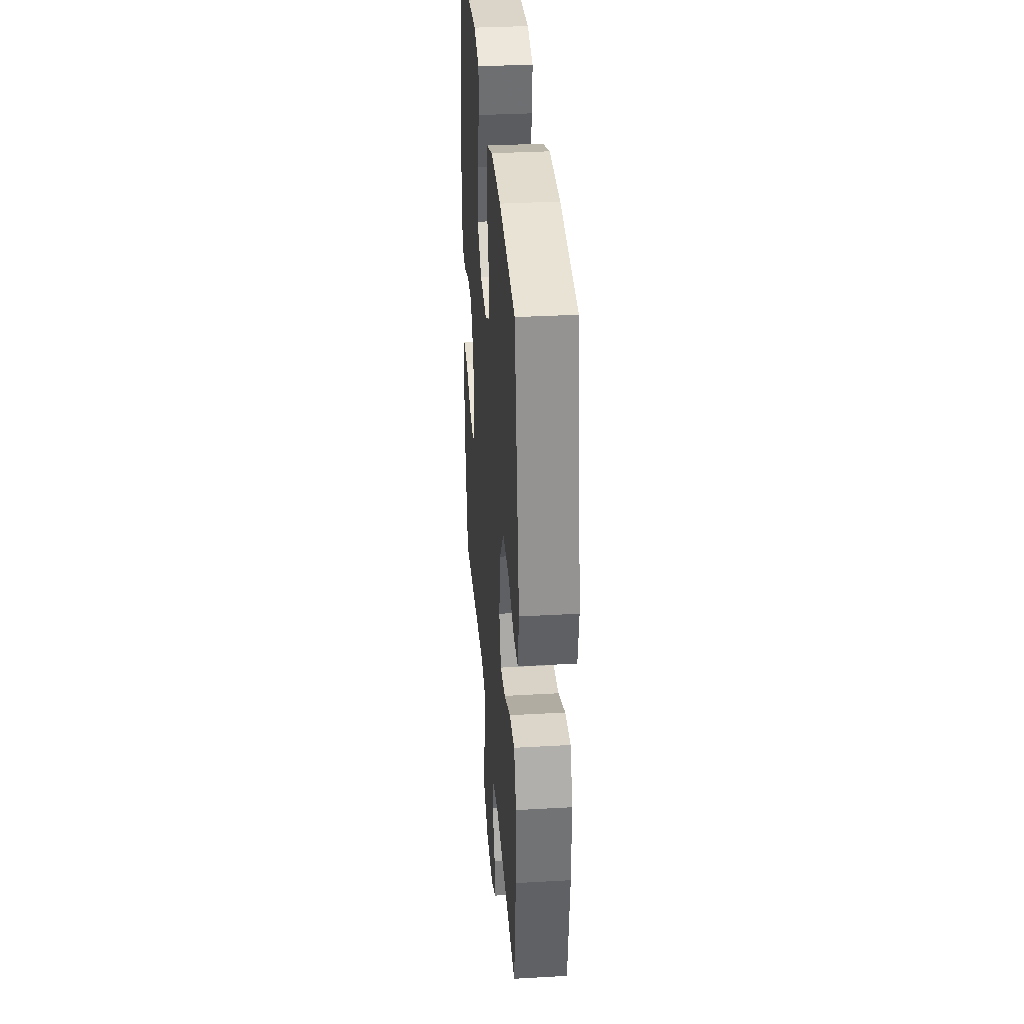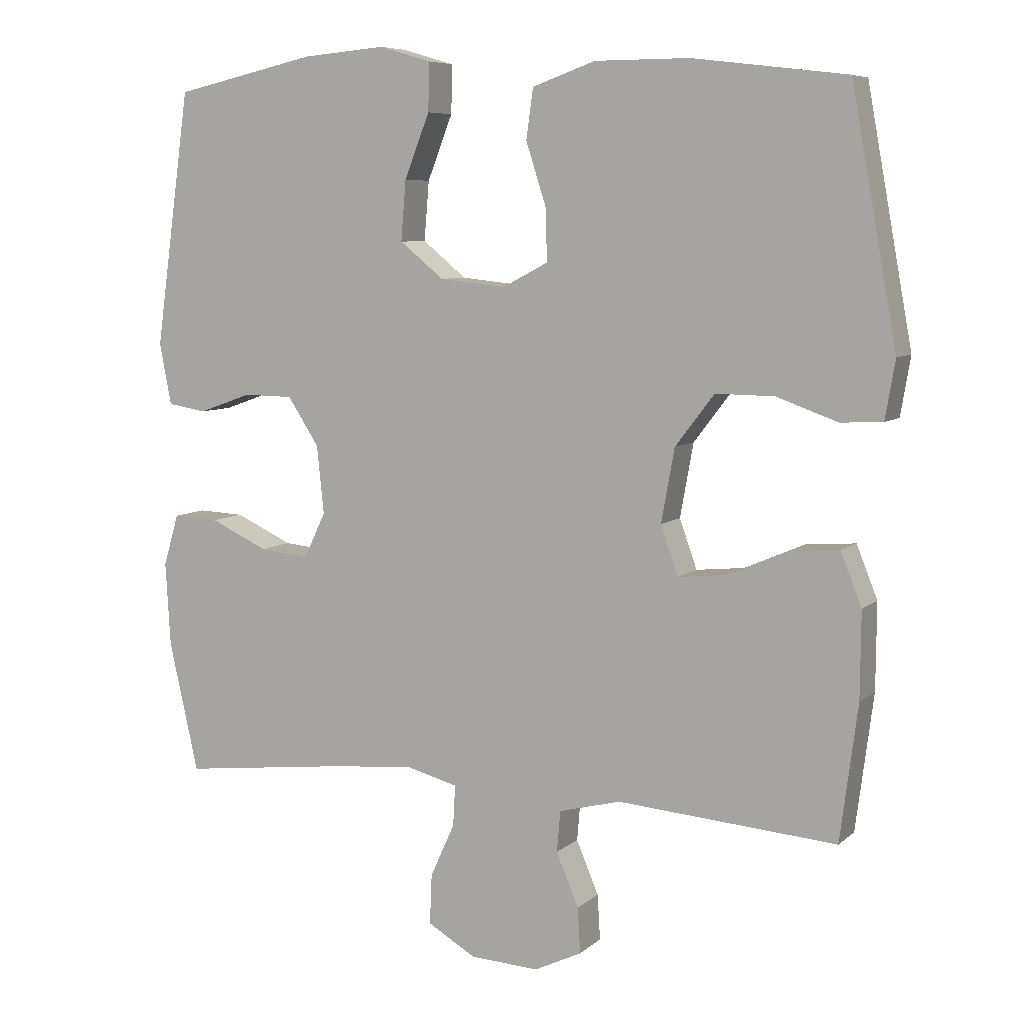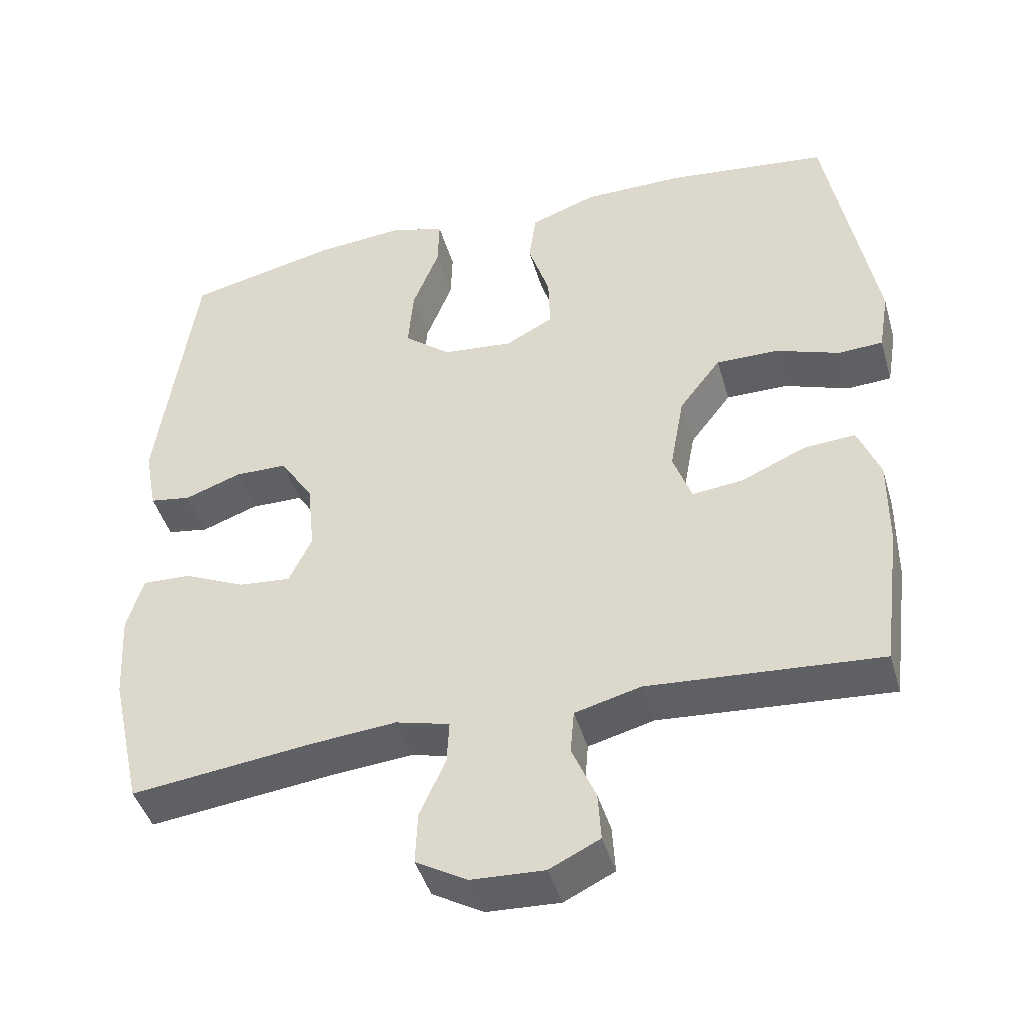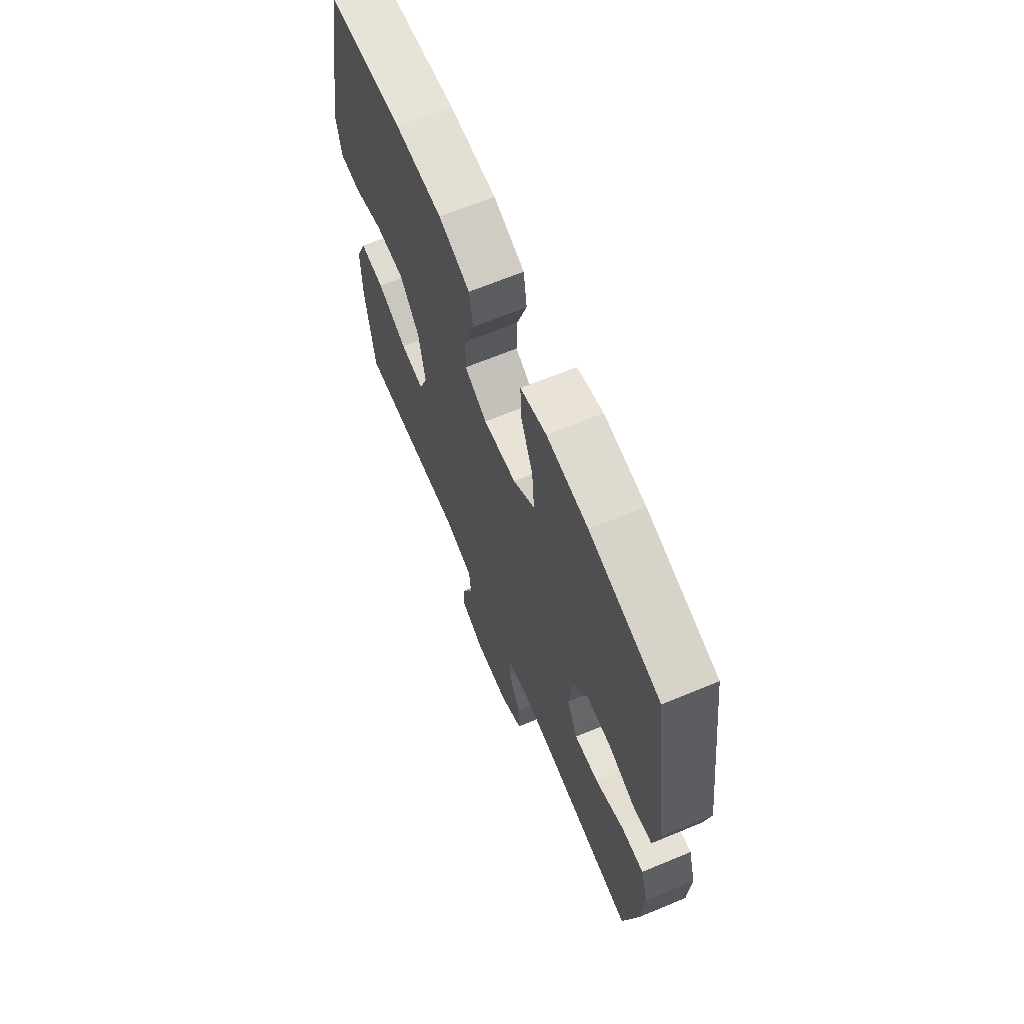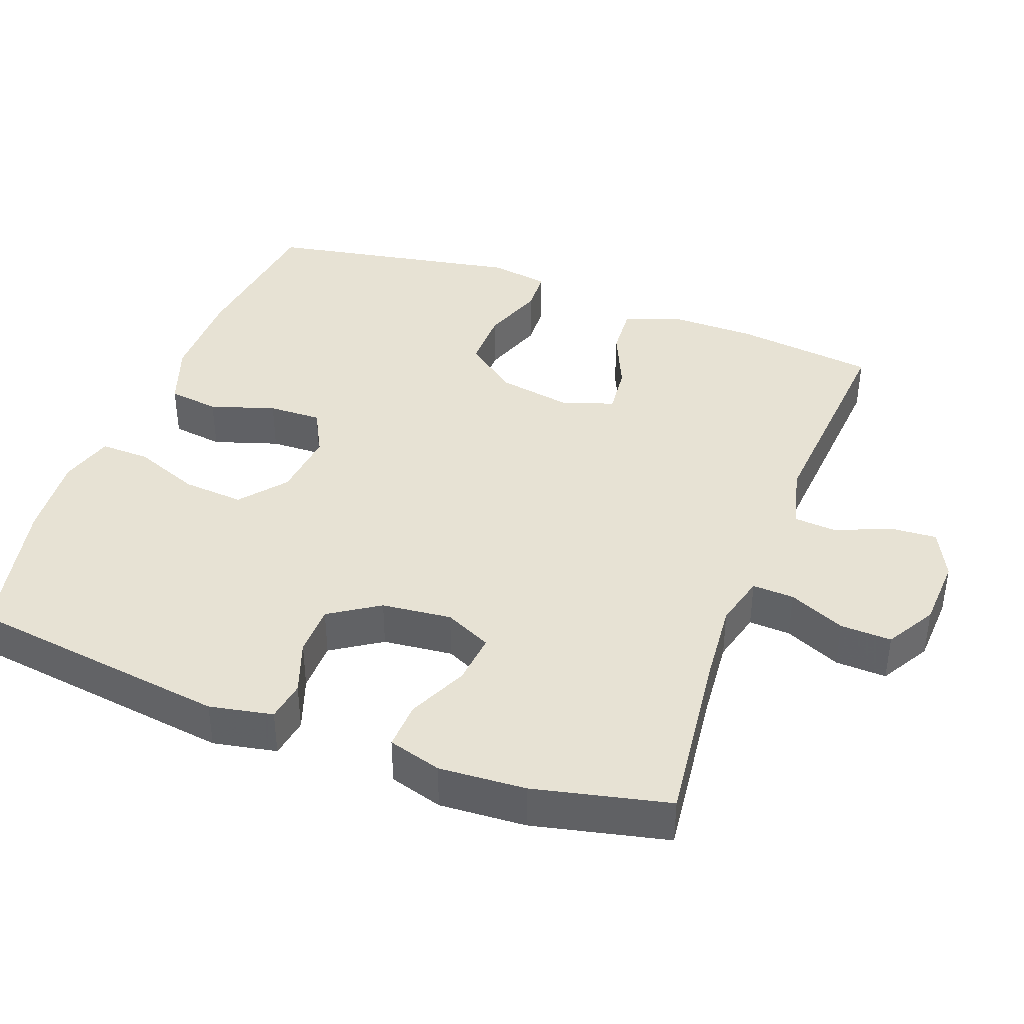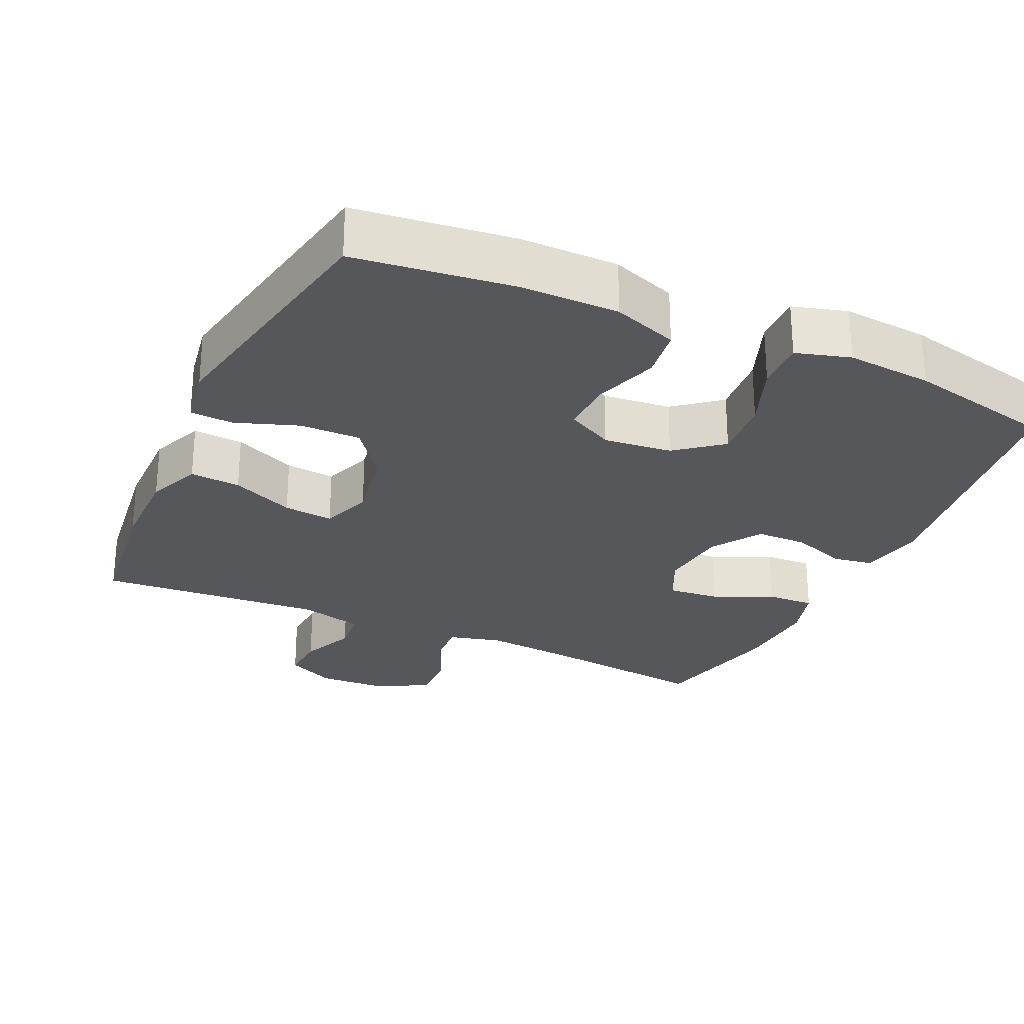
<metadata>
{"format":"obj","ext":"obj","renderer":"f3d","projection":"perspective","resolution":1024,"background":"white","views":[{"elev":34.0,"azim":-94.4,"up":"+Z"},{"elev":7.2,"azim":-154.6,"up":"+Z"},{"elev":-44.2,"azim":-164.0,"up":"+Z"},{"elev":66.7,"azim":67.4,"up":"+Z"},{"elev":39.9,"azim":110.4,"up":"+Y"},{"elev":-26.9,"azim":-24.8,"up":"+Y"}]}
</metadata>
<code>
v -0.5 0.07 0.5
v -0.28 0.07 0.527
v -0.145 0.07 0.527
v -0.055 0.07 0.495
v -0.045 0.07 0.424
v -0.074 0.07 0.334
v -0.076 0.07 0.26
v -0.011 0.07 0.226
v 0.084 0.07 0.236
v 0.147 0.07 0.287
v 0.14 0.07 0.372
v 0.104 0.07 0.464
v 0.102 0.07 0.533
v 0.177 0.07 0.555
v 0.296 0.07 0.545
v 0.5 0.07 0.5
v 0.551 0.07 0.135
v 0.534 0.07 0.047
v 0.478 0.07 0.038
v 0.402 0.07 0.065
v 0.331 0.07 0.064
v 0.286 0.07 -0.005
v 0.276 0.07 -0.102
v 0.307 0.07 -0.167
v 0.378 0.07 -0.16
v 0.461 0.07 -0.122
v 0.527 0.07 -0.119
v 0.549 0.07 -0.193
v 0.542 0.07 -0.313
v 0.5 0.07 -0.5
v 0.254 0.07 -0.471
v 0.139 0.07 -0.461
v 0.066 0.07 -0.48
v 0.069 0.07 -0.538
v 0.104 0.07 -0.616
v 0.107 0.07 -0.687
v 0.038 0.07 -0.727
v -0.061 0.07 -0.732
v -0.129 0.07 -0.699
v -0.125 0.07 -0.634
v -0.093 0.07 -0.558
v -0.098 0.07 -0.499
v -0.187 0.07 -0.476
v -0.5 0.07 -0.5
v -0.525 0.07 -0.306
v -0.526 0.07 -0.183
v -0.496 0.07 -0.108
v -0.426 0.07 -0.113
v -0.339 0.07 -0.151
v -0.27 0.07 -0.158
v -0.245 0.07 -0.088
v -0.264 0.07 0.017
v -0.32 0.07 0.09
v -0.404 0.07 0.089
v -0.491 0.07 0.058
v -0.551 0.07 0.061
v -0.565 0.07 0.144
v -0.5 0 0.5
v -0.28 0 0.527
v -0.145 0 0.527
v -0.055 0 0.495
v -0.045 0 0.424
v -0.074 0 0.334
v -0.076 0 0.26
v -0.011 0 0.226
v 0.084 0 0.236
v 0.147 0 0.287
v 0.14 0 0.372
v 0.104 0 0.464
v 0.102 0 0.533
v 0.177 0 0.555
v 0.296 0 0.545
v 0.5 0 0.5
v 0.551 0 0.135
v 0.534 0 0.047
v 0.478 0 0.038
v 0.402 0 0.065
v 0.331 0 0.064
v 0.286 0 -0.005
v 0.276 0 -0.102
v 0.307 0 -0.167
v 0.378 0 -0.16
v 0.461 0 -0.122
v 0.527 0 -0.119
v 0.549 0 -0.193
v 0.542 0 -0.313
v 0.5 0 -0.5
v 0.254 0 -0.471
v 0.139 0 -0.461
v 0.066 0 -0.48
v 0.069 0 -0.538
v 0.104 0 -0.616
v 0.107 0 -0.687
v 0.038 0 -0.727
v -0.061 0 -0.732
v -0.129 0 -0.699
v -0.125 0 -0.634
v -0.093 0 -0.558
v -0.098 0 -0.499
v -0.187 0 -0.476
v -0.5 0 -0.5
v -0.525 0 -0.306
v -0.526 0 -0.183
v -0.496 0 -0.108
v -0.426 0 -0.113
v -0.339 0 -0.151
v -0.27 0 -0.158
v -0.245 0 -0.088
v -0.264 0 0.017
v -0.32 0 0.09
v -0.404 0 0.089
v -0.491 0 0.058
v -0.551 0 0.061
v -0.565 0 0.144
f 54 55 56 57
f 53 54 57 1
f 52 53 1 2
f 51 52 2 3
f 46 47 48 49
f 46 49 50
f 43 44 45 46
f 42 43 46 50
f 38 39 40 41
f 38 41 42
f 37 38 42
f 34 35 36 37
f 33 34 37 42
f 32 33 42 50
f 28 29 30 31
f 25 26 27 28
f 24 25 28 31
f 23 24 31 32
f 17 18 19 20
f 17 20 21
f 16 17 21
f 15 16 21 22
f 11 12 13 14
f 10 11 14 15
f 3 4 5 6
f 51 3 6 7
f 50 51 7 8
f 32 50 8 9
f 23 32 9 10
f 10 15 22 23
f 114 113 112 111
f 58 114 111 110
f 59 58 110 109
f 60 59 109 108
f 106 105 104 103
f 107 106 103
f 103 102 101 100
f 107 103 100 99
f 98 97 96 95
f 99 98 95
f 99 95 94
f 94 93 92 91
f 99 94 91 90
f 107 99 90 89
f 88 87 86 85
f 85 84 83 82
f 88 85 82 81
f 89 88 81 80
f 77 76 75 74
f 78 77 74
f 78 74 73
f 79 78 73 72
f 71 70 69 68
f 72 71 68 67
f 63 62 61 60
f 64 63 60 108
f 65 64 108 107
f 66 65 107 89
f 67 66 89 80
f 80 79 72 67
f 1 58 59 2
f 2 59 60 3
f 3 60 61 4
f 4 61 62 5
f 5 62 63 6
f 6 63 64 7
f 7 64 65 8
f 8 65 66 9
f 9 66 67 10
f 10 67 68 11
f 11 68 69 12
f 12 69 70 13
f 13 70 71 14
f 14 71 72 15
f 15 72 73 16
f 16 73 74 17
f 17 74 75 18
f 18 75 76 19
f 19 76 77 20
f 20 77 78 21
f 21 78 79 22
f 22 79 80 23
f 23 80 81 24
f 24 81 82 25
f 25 82 83 26
f 26 83 84 27
f 27 84 85 28
f 28 85 86 29
f 29 86 87 30
f 30 87 88 31
f 31 88 89 32
f 32 89 90 33
f 33 90 91 34
f 34 91 92 35
f 35 92 93 36
f 36 93 94 37
f 37 94 95 38
f 38 95 96 39
f 39 96 97 40
f 40 97 98 41
f 41 98 99 42
f 42 99 100 43
f 43 100 101 44
f 44 101 102 45
f 45 102 103 46
f 46 103 104 47
f 47 104 105 48
f 48 105 106 49
f 49 106 107 50
f 50 107 108 51
f 51 108 109 52
f 52 109 110 53
f 53 110 111 54
f 54 111 112 55
f 55 112 113 56
f 56 113 114 57
f 57 114 58 1

</code>
